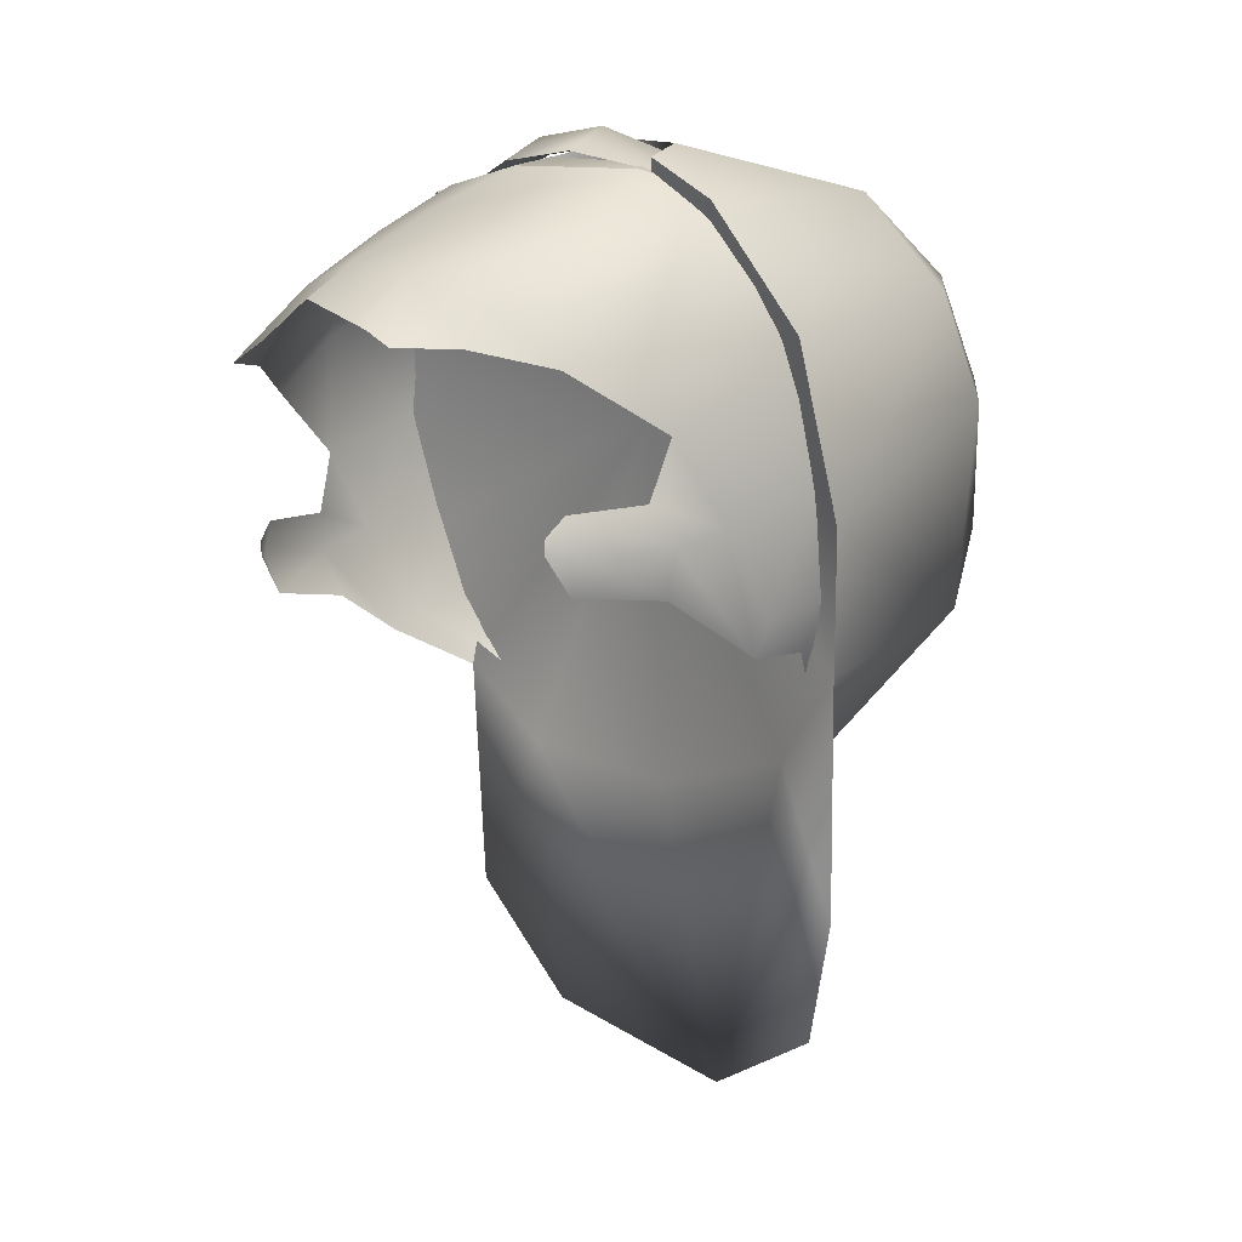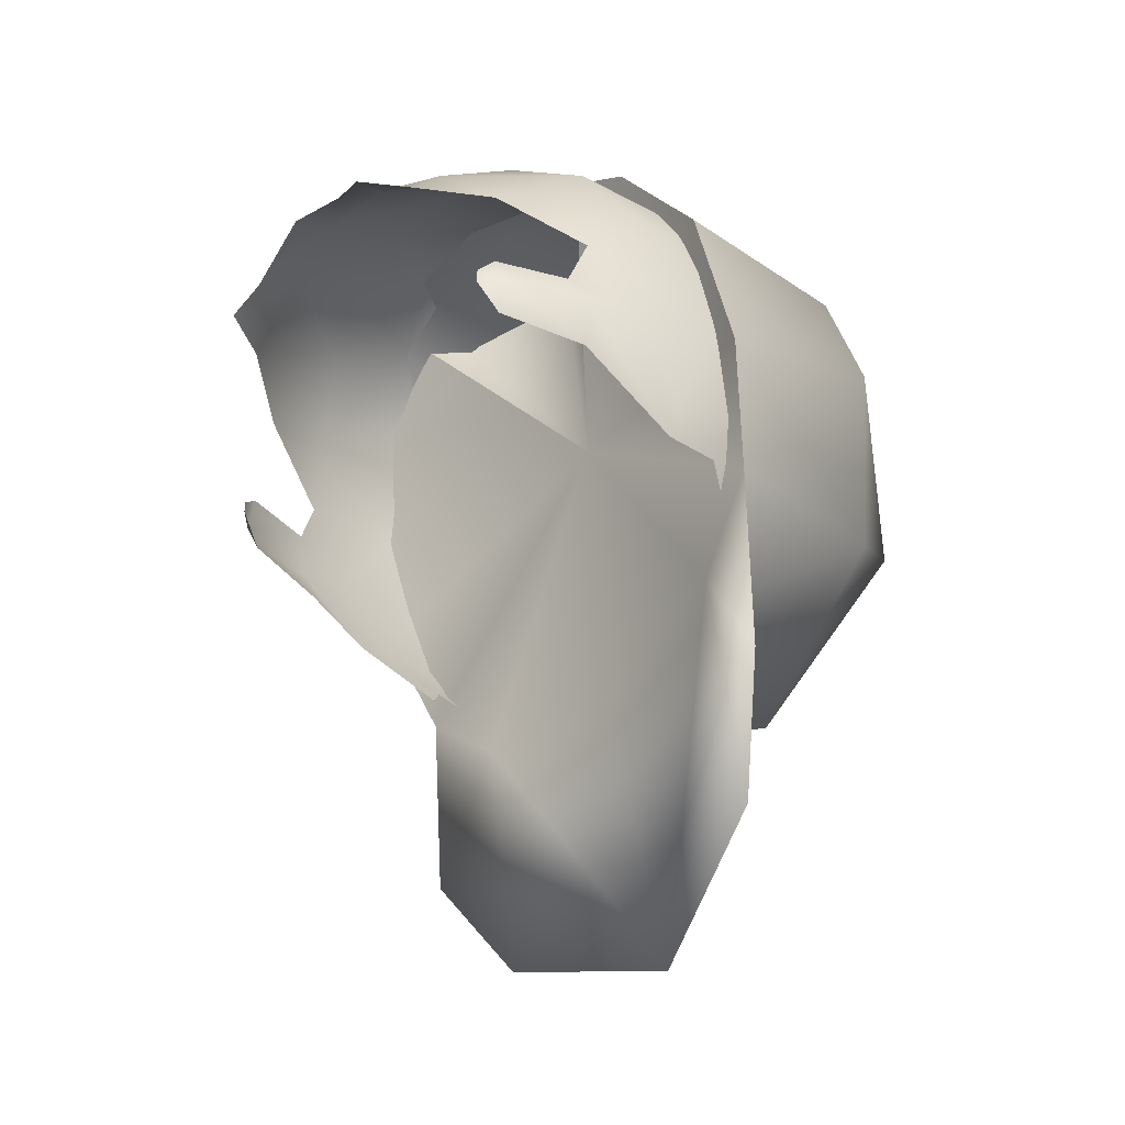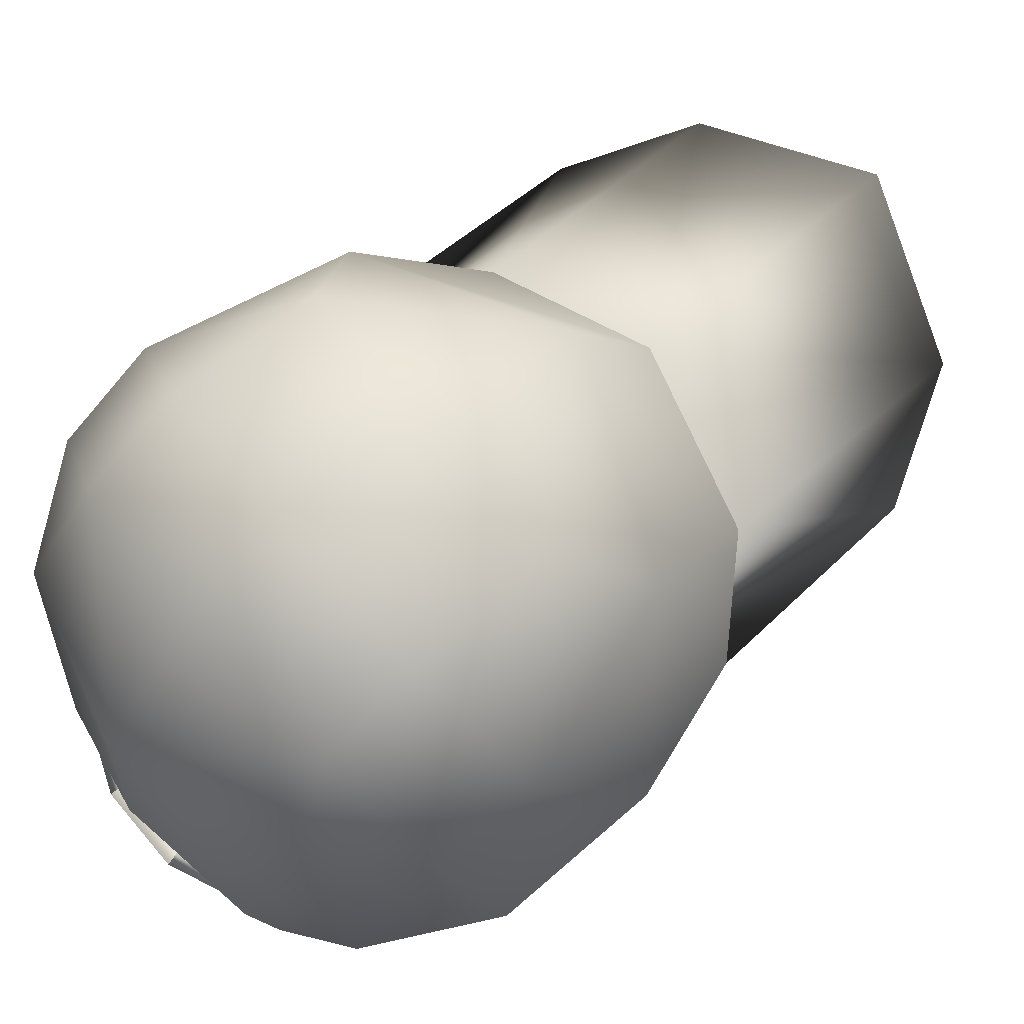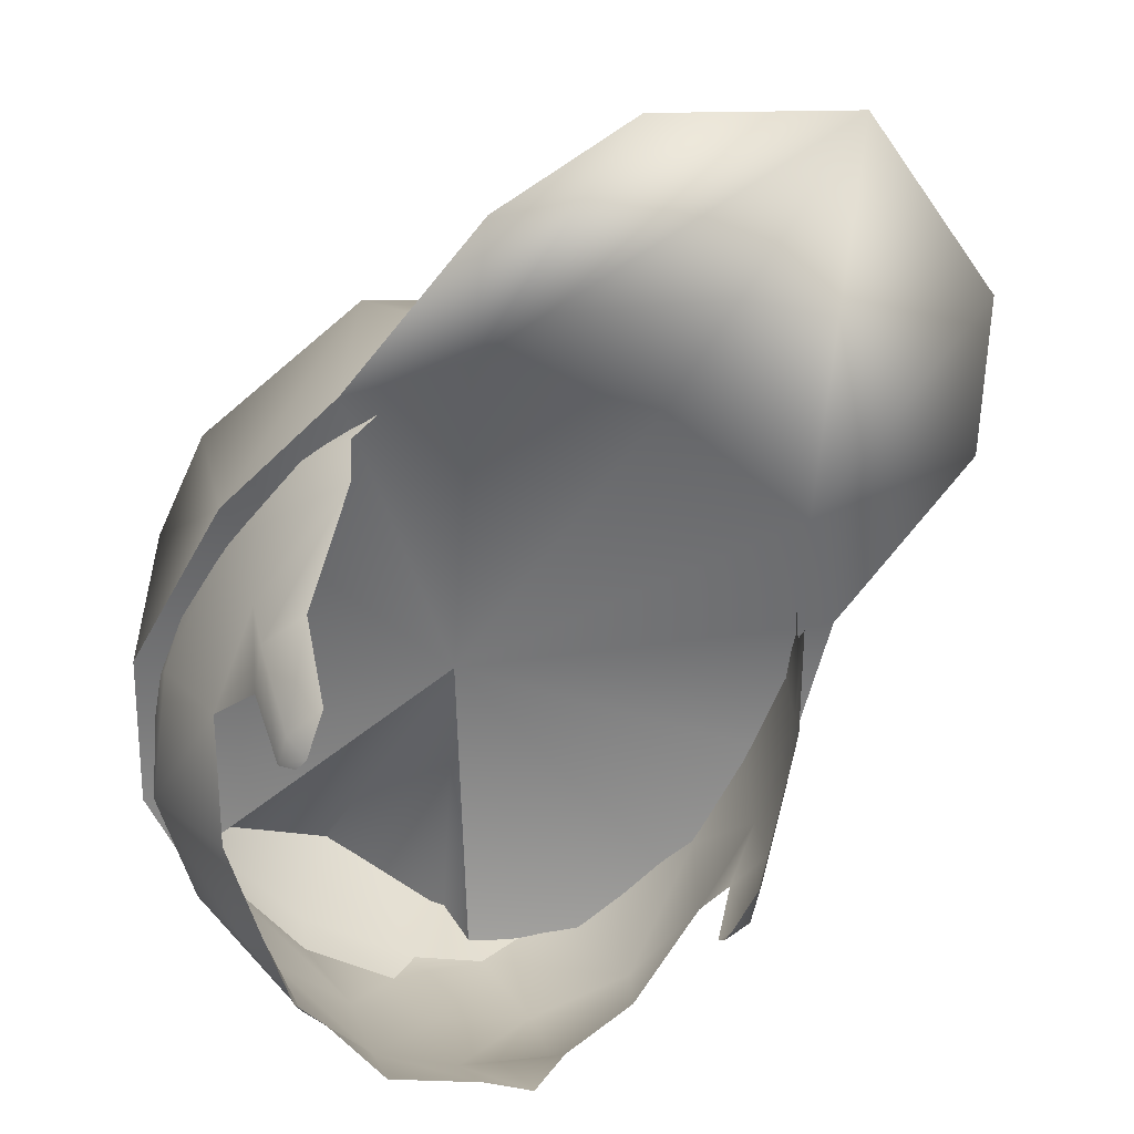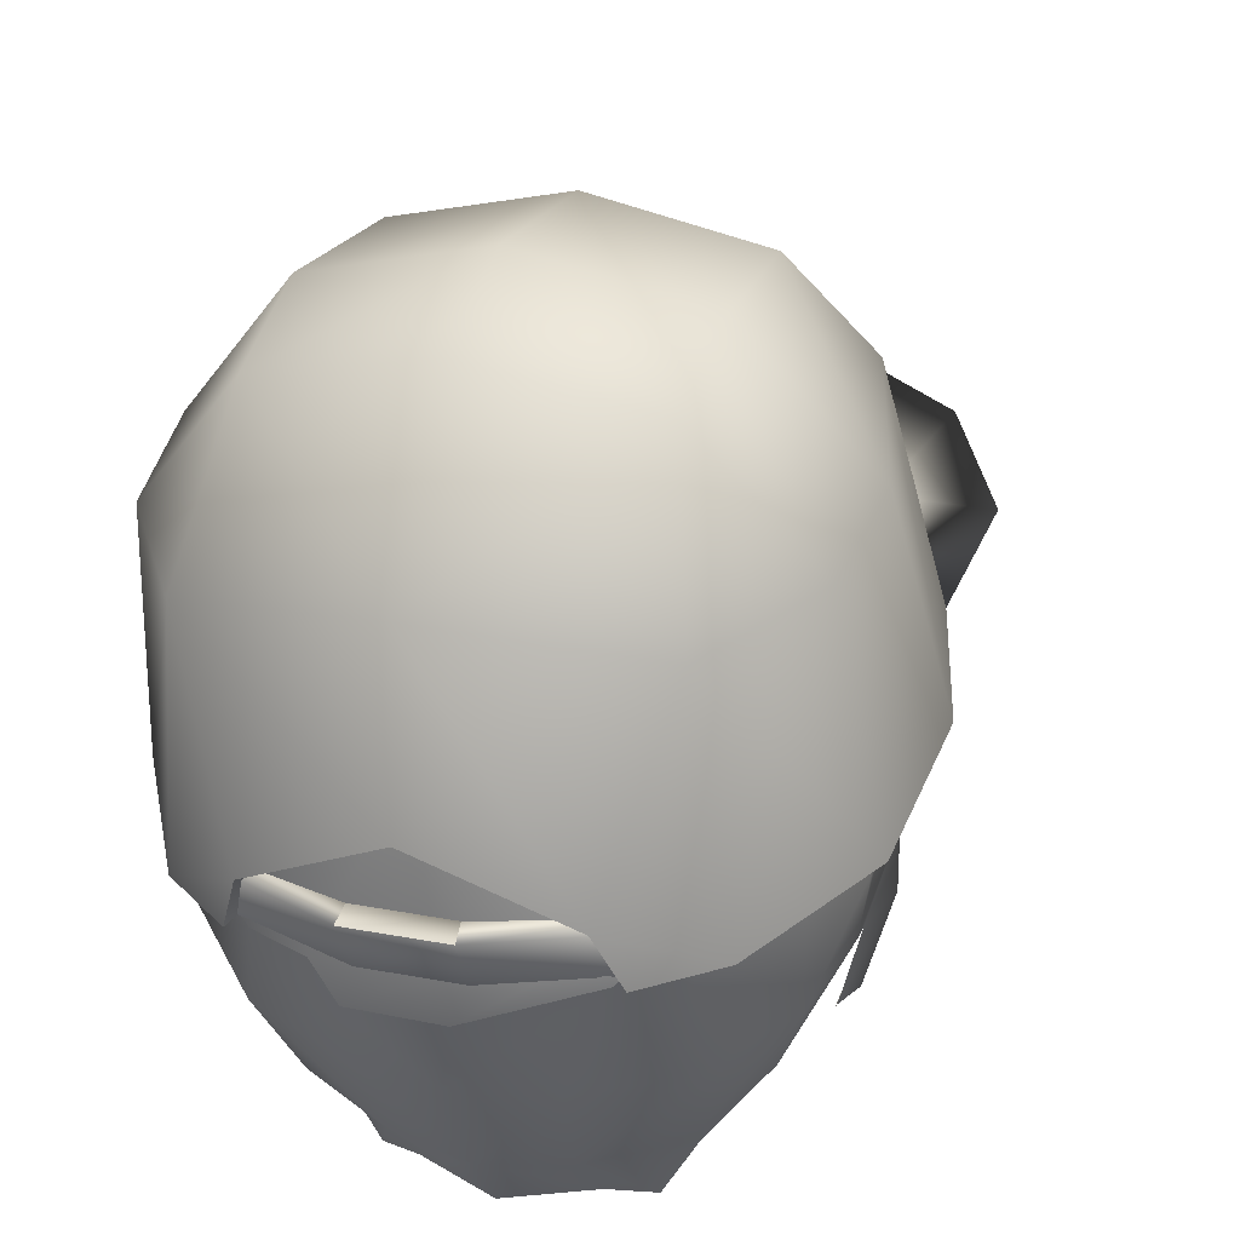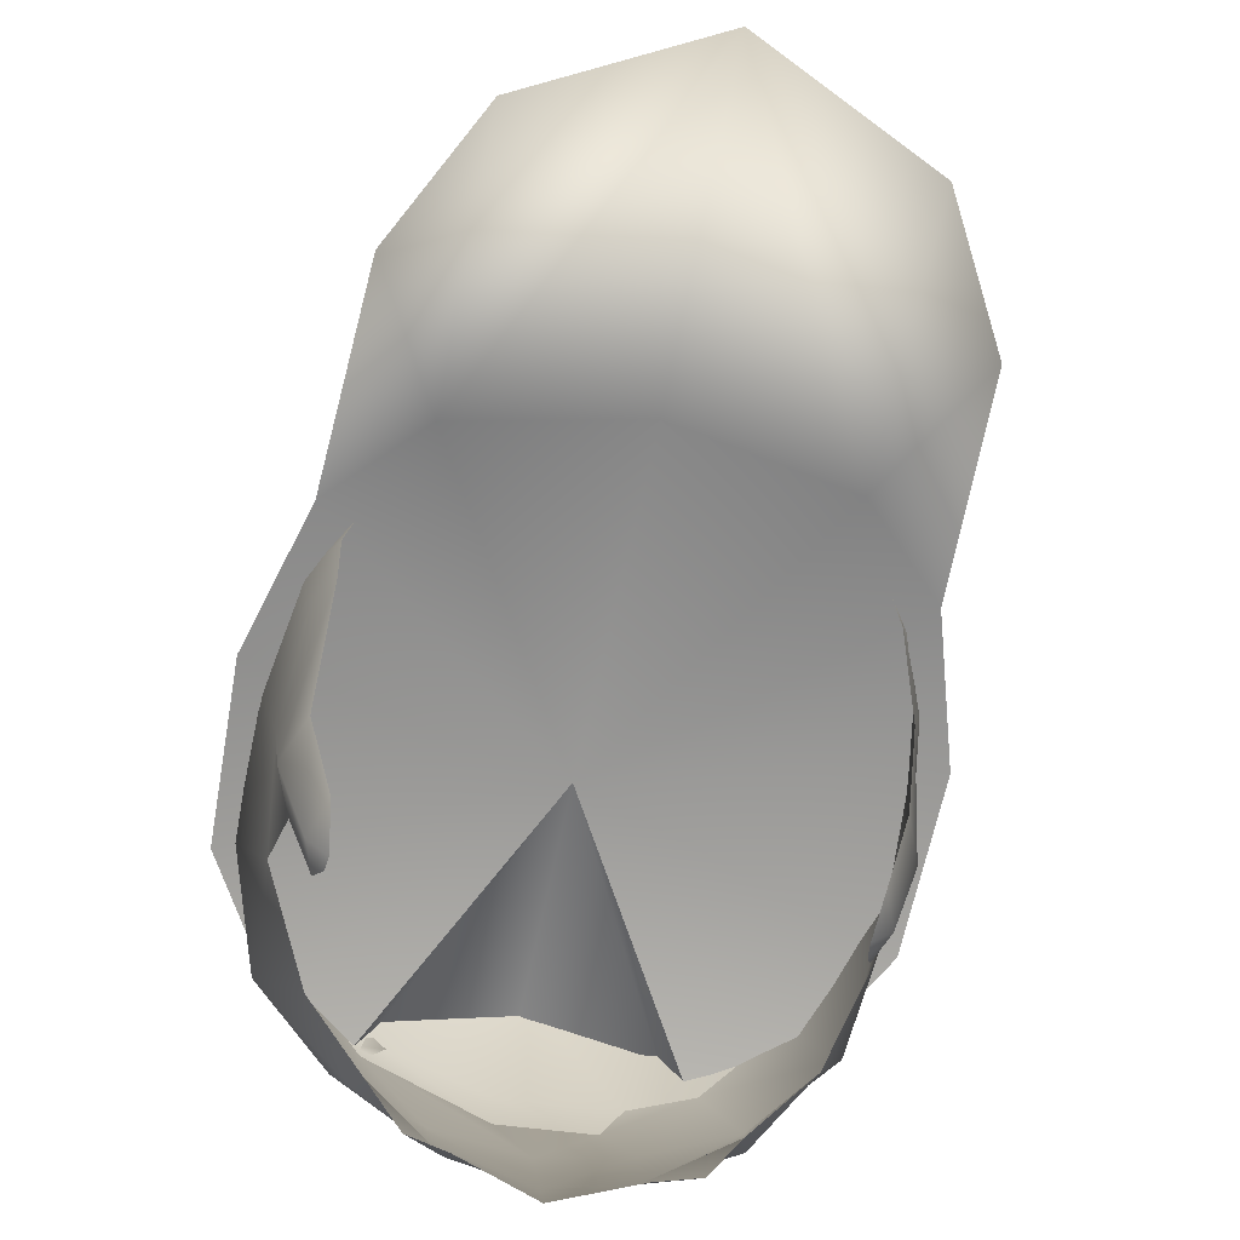
<metadata>
{"format":"obj","ext":"obj","renderer":"f3d","projection":"perspective","resolution":1024,"background":"white","views":[{"elev":1.4,"azim":-132.6,"up":"+Y"},{"elev":-44.2,"azim":-129.1,"up":"+Y"},{"elev":67.1,"azim":-130.3,"up":"+Z"},{"elev":-45.5,"azim":-32.0,"up":"+Z"},{"elev":20.7,"azim":-160.6,"up":"+Z"},{"elev":-55.2,"azim":-11.7,"up":"+Z"}]}
</metadata>
<code>
g NPC_Male_Size02_Hair_517_LOD3
v 0.08485 0.04776 1.672
v 0.08639 -0.0008161 1.685
v 0.07644 0.0643 1.738
v 0.08639 -0.0008161 1.685
v 0.07956 0.0343 1.749
v 0.0476 0.04435 1.786
v 0.04667 0.07338 1.772
v 0.05552 0.0927 1.729
v 0.08485 0.04776 1.672
v 0.06325 0.08363 1.662
v 0.04549 0.0008455 1.788
v 0.06223 -0.02251 1.76
v 0.08639 -0.0008161 1.685
v 0.07463 -0.03969 1.697
v 6.075e-06 0.0008087 1.797
v 6.075e-06 0.04735 1.796
v 6.065e-06 -0.04851 1.773
v 6.075e-06 0.1074 1.736
v 6.056e-06 0.1095 1.69
v 0.03854 0.102 1.673
v 6.075e-06 0.07665 1.78
v -0.04666 0.07338 1.772
v -0.04759 0.04435 1.786
v -0.04548 0.0008455 1.788
v 6.056e-06 -0.07558 1.729
v 0.05192 -0.06291 1.714
v -0.06222 -0.02251 1.76
v -0.0519 -0.06291 1.714
v -0.07955 0.0343 1.749
v -0.08638 -0.0008162 1.685
v -0.07462 -0.03969 1.697
v -0.07643 0.0643 1.738
v -0.08638 -0.0008162 1.685
v -0.05551 0.0927 1.729
v -0.08484 0.04776 1.672
v -0.06323 0.08363 1.662
v -0.03852 0.102 1.673
v 6.056e-06 0.1095 1.69
v -0.0519 -0.06291 1.714
v -0.07462 -0.03969 1.697
v -0.08484 0.04776 1.672
v -0.08638 -0.0008162 1.685
v -0.06323 0.08363 1.662
v -0.03852 0.102 1.673
v 0.07463 -0.03969 1.697
v 0.05192 -0.06291 1.714
v 0.03854 0.102 1.673
v 0.06325 0.08363 1.662
v 0.08639 -0.0008161 1.685
v 6.104e-06 0.0315 1.7
v 0.07463 -0.03969 1.697
v 0.08485 0.04776 1.672
v 0.08639 -0.0008161 1.685
v 0.06325 0.08363 1.662
v 6.104e-06 0.0315 1.7
v 0.08485 0.04776 1.672
v 0.03854 0.102 1.673
v 6.104e-06 0.0315 1.7
v 0.04446 0.09624 1.659
v -0.03852 0.102 1.673
v -0.04445 0.09624 1.659
v 0.04446 0.09624 1.659
v 6.104e-06 0.0315 1.7
v 0.06325 0.08363 1.662
v 0.03854 0.102 1.673
v 6.056e-06 0.1095 1.69
v 6.104e-06 0.0315 1.7
v 0.07463 -0.03969 1.697
v 0.07144 -0.1055 1.699
v 0.05192 -0.06291 1.714
v 0.05192 -0.06291 1.714
v 0.05119 -0.1412 1.712
v 6.056e-06 -0.07558 1.729
v 0.05192 -0.06291 1.714
v 6.065e-06 -0.1616 1.727
v -0.05118 -0.1412 1.712
v 6.056e-06 -0.07558 1.729
v -0.0519 -0.06291 1.714
v -0.0519 -0.06291 1.714
v -0.07143 -0.1055 1.699
v -0.07462 -0.03969 1.697
v -0.0519 -0.06291 1.714
v 0.07463 -0.03969 1.697
v 6.104e-06 0.0315 1.7
v 0.05071 -0.06326 1.702
v 6.104e-06 0.0315 1.7
v 6.075e-06 -0.07209 1.705
v -0.0507 -0.06326 1.702
v 6.104e-06 0.0315 1.7
v -0.07462 -0.03969 1.697
v 6.104e-06 0.0315 1.7
v -0.08638 -0.0008162 1.685
v -0.07462 -0.03969 1.697
v 6.104e-06 0.0315 1.7
v -0.08484 0.04776 1.672
v -0.08638 -0.0008162 1.685
v -0.06323 0.08363 1.662
v -0.08484 0.04776 1.672
v 6.104e-06 0.0315 1.7
v -0.04445 0.09624 1.659
v -0.06323 0.08363 1.662
v 6.104e-06 0.0315 1.7
v 6.056e-06 0.1095 1.69
v -0.03852 0.102 1.673
v 6.104e-06 0.0315 1.7
v 0.06325 0.08363 1.662
v 0.03854 0.102 1.673
v 0.04446 0.09624 1.659
v -0.03852 0.102 1.673
v -0.06323 0.08363 1.662
v -0.04445 0.09624 1.659
v 0.05071 -0.06326 1.702
v 0.07144 -0.1055 1.699
v 0.07463 -0.03969 1.697
v 0.05119 -0.1412 1.712
v 6.065e-06 -0.1616 1.727
v 6.075e-06 -0.07209 1.705
v -0.0507 -0.06326 1.702
v -0.05118 -0.1412 1.712
v -0.07143 -0.1055 1.699
v -0.07462 -0.03969 1.697
v 0.04455 0.09267 1.661
v 0.01312 0.1093 1.67
v 0.01281 0.1014 1.657
v 0.04269 0.09733 1.672
v 0.04268 0.09594 1.674
v 0.01257 0.1045 1.673
v 0.04268 0.09594 1.674
v 0.04455 0.09267 1.661
v 0.01281 0.1014 1.657
v 0.01257 0.1045 1.673
v -0.01311 0.1093 1.67
v -0.04454 0.09267 1.661
v -0.0128 0.1014 1.657
v -0.04268 0.09733 1.672
v -0.04268 0.09594 1.674
v -0.01256 0.1045 1.673
v -0.04454 0.09267 1.661
v -0.04268 0.09594 1.674
v -0.01256 0.1045 1.673
v -0.0128 0.1014 1.657
v 0.01312 0.1093 1.67
v 0.01257 0.1045 1.673
v -0.01256 0.1045 1.673
v -0.01311 0.1093 1.67
v 0.01257 0.1045 1.673
v 0.01281 0.1014 1.657
v -0.0128 0.1014 1.657
v -0.01256 0.1045 1.673
v -0.01311 0.1093 1.67
v -0.0128 0.1014 1.657
v 0.01281 0.1014 1.657
v 0.01312 0.1093 1.67
v 0.06336 0.07881 1.675
v 0.07099 0.0558 1.641
v 0.07139 0.06186 1.702
v 0.06336 0.07881 1.675
v 0.04309 0.08719 1.655
v 0.04309 0.08719 1.655
v 0.05085 0.07369 1.63
v 0.05994 0.0377 1.615
v 0.07114 0.0222 1.641
v 0.07923 0.03538 1.676
v 0.07139 0.06186 1.702
v 0.07659 0.04462 1.716
v 0.07829 0.008617 1.691
v 0.07484 0.0004573 1.657
v 0.06882 0.004742 1.635
v 0.04608 0.05563 1.604
v 0.0428 0.04342 1.596
v 0.02322 0.06371 1.598
v 0.03356 0.04295 1.581
v 0.02202 0.04828 1.583
v 0.0009328 0.06769 1.595
v 1.907e-08 0.0574 1.581
v -0.02225 0.04826 1.583
v 0.02613 0.08043 1.624
v 0.04309 0.08719 1.655
v -0.0221 0.06367 1.597
v -0.03392 0.04298 1.581
v -0.04336 0.04299 1.596
v -0.0455 0.05304 1.604
v -0.05895 0.03781 1.615
v -0.07048 0.05734 1.64
v -0.07194 0.02194 1.64
v -0.04896 0.07343 1.629
v -0.05666 0.08625 1.674
v -0.02457 0.08022 1.623
v -0.0405 0.09345 1.658
v 0.001675 0.08329 1.621
v -0.0405 0.09345 1.658
v 0.01958 0.09398 1.644
v -0.07935 0.03922 1.665
v -0.07204 0.06395 1.685
v -0.05666 0.08625 1.674
v -0.07976 0.01886 1.702
v -0.0792 0.01018 1.685
v -0.07062 -0.006572 1.719
v -0.07468 -0.001355 1.657
v -0.06904 0.005048 1.635
v -0.07463 -0.01745 1.698
v -0.06117 -0.03908 1.705
v -0.07192 -0.0258 1.674
v -0.06715 -0.03313 1.692
v -0.06356 -0.03857 1.697
v -0.06704 -0.03445 1.675
v -0.07374 -0.006215 1.64
v -0.06835 -0.01906 1.642
v -0.06258 0.00213 1.613
v -0.06548 -0.007629 1.613
v -0.0616 -0.01813 1.616
v -0.05991 -0.007735 1.608
v -0.06038 -0.003488 1.608
v -0.0405 0.09345 1.658
v -0.05666 0.08625 1.674
v 0.05645 0.08666 1.695
v 0.06336 0.07881 1.675
v 0.07139 0.06186 1.702
v 0.04309 0.08719 1.655
v 0.06336 0.07881 1.675
v 0.04309 0.08719 1.655
v 0.03461 0.0974 1.693
v 0.02615 0.09482 1.654
v 0.02615 0.09482 1.654
v 0.002009 0.1019 1.697
v -0.005828 0.1003 1.658
v -0.03794 0.09618 1.666
v -0.02576 0.09884 1.705
v -0.05666 0.08625 1.674
v -0.006358 0.0967 1.645
v -0.0405 0.09345 1.658
v -0.05666 0.08625 1.674
v -0.0405 0.09345 1.658
v 0.01958 0.09398 1.644
v 0.02615 0.09482 1.654
v -0.006358 0.0967 1.645
v 0.01958 0.09398 1.644
v 0.04309 0.08719 1.655
v 0.02615 0.09482 1.654
v 0.01958 0.09398 1.644
v 0.04309 0.08719 1.655
v 0.06308 -0.03911 1.698
v 0.06389 -0.03742 1.704
v 0.07015 -0.02845 1.703
v 0.06729 -0.0333 1.692
v 0.07406 -0.01706 1.7
v 0.07177 -0.02375 1.673
v 0.06442 -0.03996 1.688
v 0.06832 -0.02927 1.662
v 0.0732 -0.006324 1.64
v 0.06812 -0.01901 1.642
v 0.06147 -0.01814 1.616
v 0.06538 -0.007638 1.614
v 0.06234 0.002103 1.613
v 0.0598 -0.007744 1.609
v 0.06021 -0.003503 1.609
v 0.01958 0.09398 1.644
v -0.006358 0.0967 1.645
v -0.0405 0.09345 1.658
g NPC_Male_Size02_Hair_517_LOD3_0
f 3 2 1
f 5 4 3
f 6 5 3
f 7 6 3
f 7 3 8
f 3 9 8
f 9 10 8
f 5 6 11
f 12 5 11
f 13 5 12
f 14 13 12
f 11 6 15
f 16 6 7
f 6 16 15
f 11 17 12
f 15 17 11
f 18 7 8
f 19 18 8
f 20 19 8
f 21 16 7
f 21 7 18
f 16 21 22
f 21 18 22
f 16 23 15
f 23 16 22
f 15 24 17
f 23 24 15
f 12 17 25
f 26 12 25
f 25 17 27
f 17 24 27
f 28 25 27
f 23 29 24
f 29 27 24
f 27 29 30
f 31 27 30
f 29 23 32
f 23 22 32
f 29 32 33
f 22 34 32
f 22 18 34
f 35 32 34
f 36 35 34
f 37 34 18
f 38 37 18
f 40 39 27
f 42 32 41
f 44 43 34
f 46 45 12
f 48 47 8
f 51 50 49
f 53 50 52
f 56 55 54
f 59 58 57
f 58 61 60
f 64 63 62
f 67 66 65
f 70 69 68
f 72 69 71
f 74 73 72
f 73 75 72
f 75 77 76
f 77 78 76
f 80 76 79
f 80 82 81
f 85 84 83
f 87 86 85
f 89 87 88
f 91 88 90
f 94 93 92
f 94 96 95
f 99 98 97
f 102 101 100
f 105 104 103
f 108 107 106
f 111 110 109
f 114 113 112
f 113 115 112
f 112 115 116
f 117 112 116
f 117 116 118
f 116 119 118
f 119 120 118
f 120 121 118
f 124 123 122
f 123 125 122
f 126 125 123
f 127 126 123
f 130 129 128
f 131 130 128
f 134 133 132
f 133 135 132
f 132 135 136
f 137 132 136
f 140 139 138
f 141 140 138
f 144 143 142
f 145 144 142
f 148 147 146
f 149 148 146
f 152 151 150
f 153 152 150
g NPC_Male_Size02_Hair_517_LOD3_1
f 156 155 154
f 155 158 157
f 160 159 155
f 155 161 160
f 161 155 162
f 155 163 162
f 163 155 164
f 165 163 164
f 166 163 165
f 162 163 167
f 163 166 167
f 168 162 167
f 161 169 160
f 161 170 169
f 169 170 171
f 169 171 160
f 170 172 171
f 172 173 171
f 174 171 173
f 175 174 173
f 174 175 176
f 171 177 160
f 171 174 177
f 160 177 178
f 179 174 176
f 176 180 179
f 180 181 179
f 181 182 179
f 182 181 183
f 183 184 182
f 184 183 185
f 179 182 186
f 184 186 182
f 187 186 184
f 179 188 174
f 188 179 186
f 186 189 188
f 188 190 174
f 174 190 177
f 191 190 188
f 177 190 192
f 185 193 184
f 193 194 184
f 195 184 194
f 196 194 193
f 197 196 193
f 197 193 185
f 196 197 198
f 199 197 185
f 185 200 199
f 197 201 198
f 202 198 201
f 203 201 197
f 199 203 197
f 202 201 204
f 204 201 203
f 205 202 204
f 206 204 203
f 203 199 206
f 200 207 199
f 199 207 206
f 208 206 207
f 207 200 209
f 208 207 210
f 210 207 209
f 211 208 210
f 210 212 211
f 212 210 209
f 213 212 209
f 186 215 214
f 218 217 216
f 220 219 216
f 222 216 221
f 223 222 221
f 225 222 224
f 226 225 224
f 225 226 227
f 228 225 227
f 228 227 229
f 227 226 230
f 231 227 230
f 227 233 232
f 226 235 234
f 236 226 234
f 239 238 237
f 241 177 240
f 244 243 242
f 245 244 242
f 246 244 245
f 247 246 245
f 247 245 248
f 246 247 166
f 247 248 249
f 247 167 166
f 167 247 249
f 250 167 249
f 249 251 250
f 250 168 167
f 251 252 250
f 168 250 253
f 252 253 250
f 254 168 253
f 255 253 252
f 256 254 253
f 255 256 253
f 258 257 190
f 258 190 259

</code>
